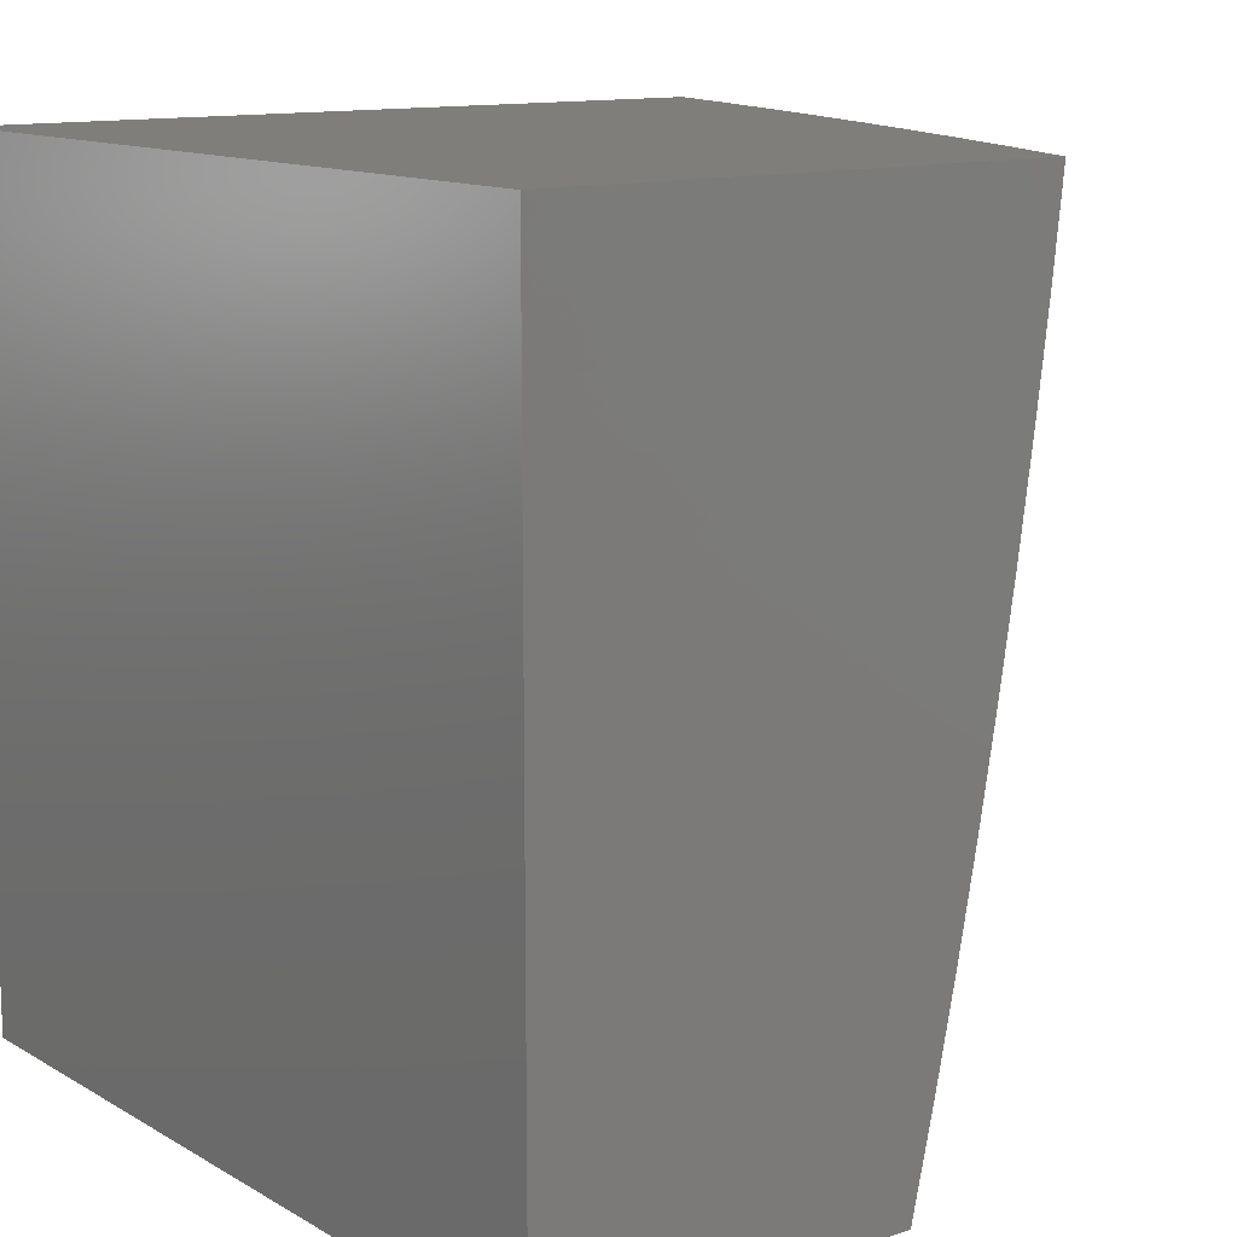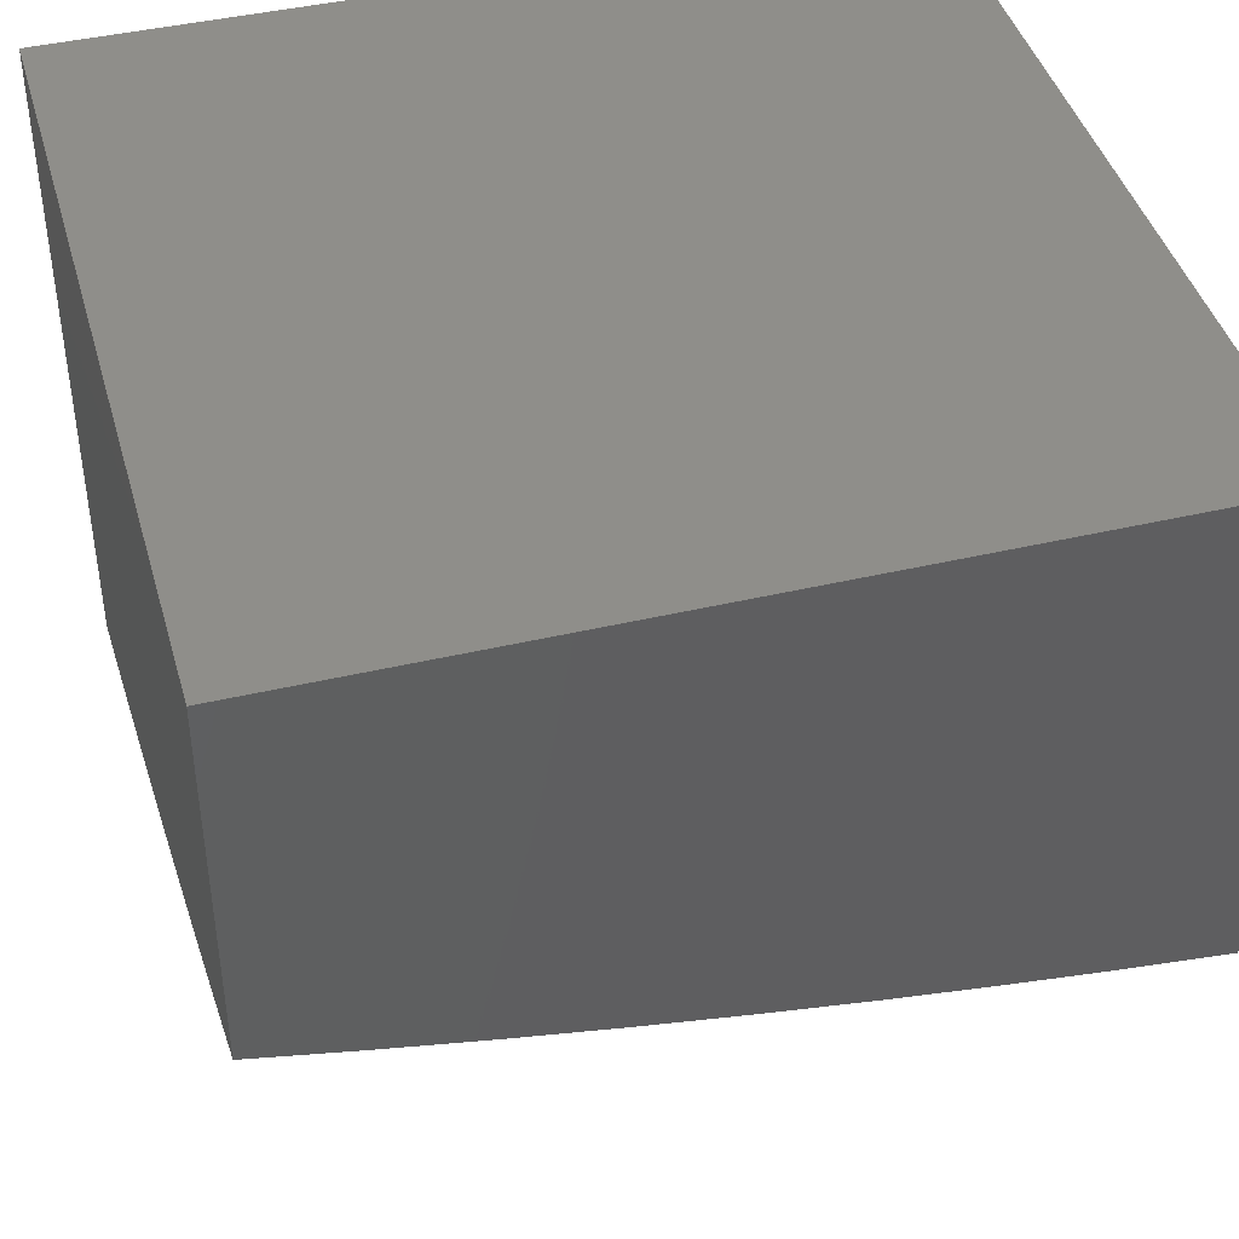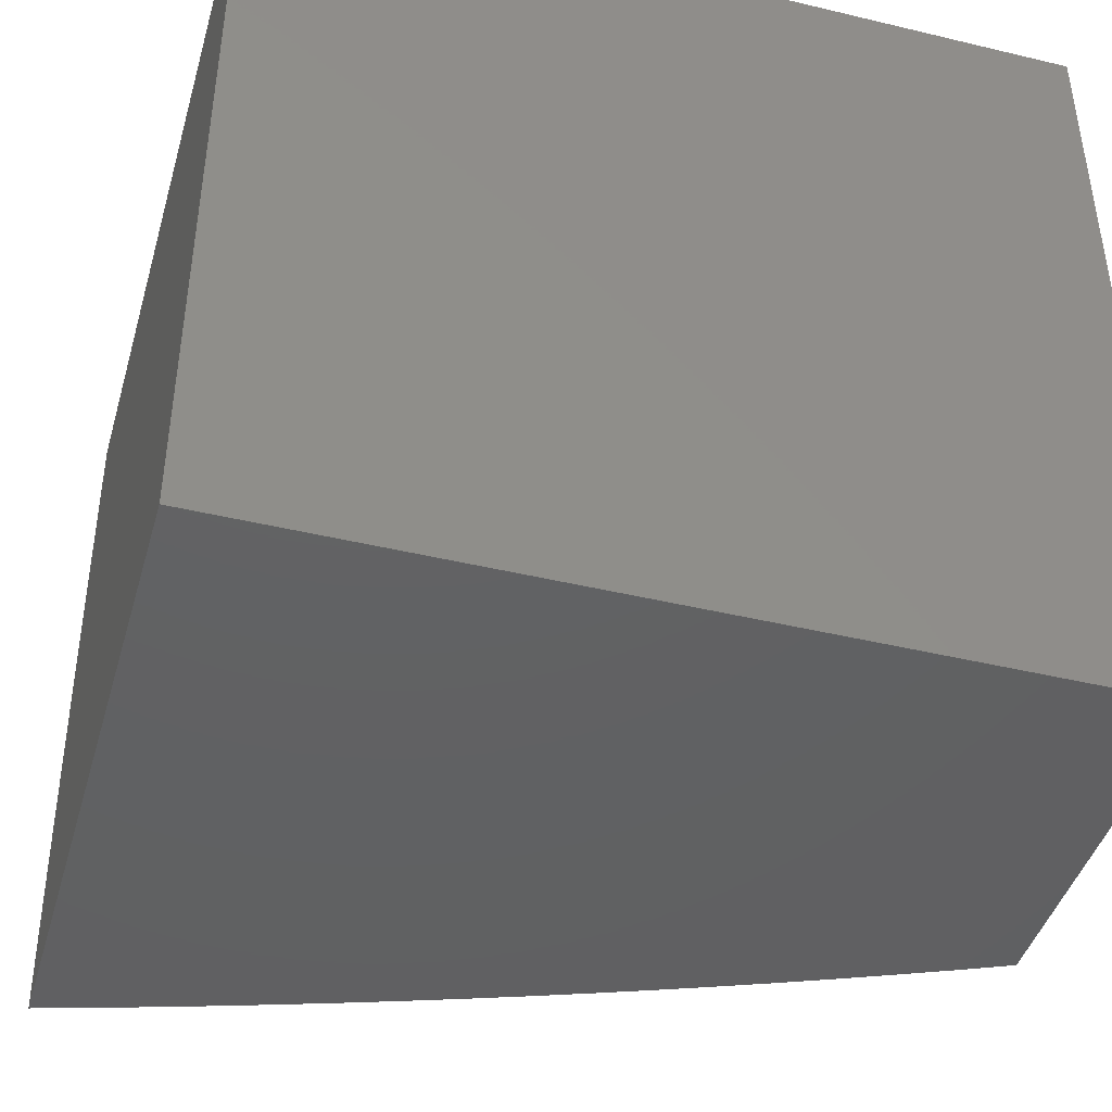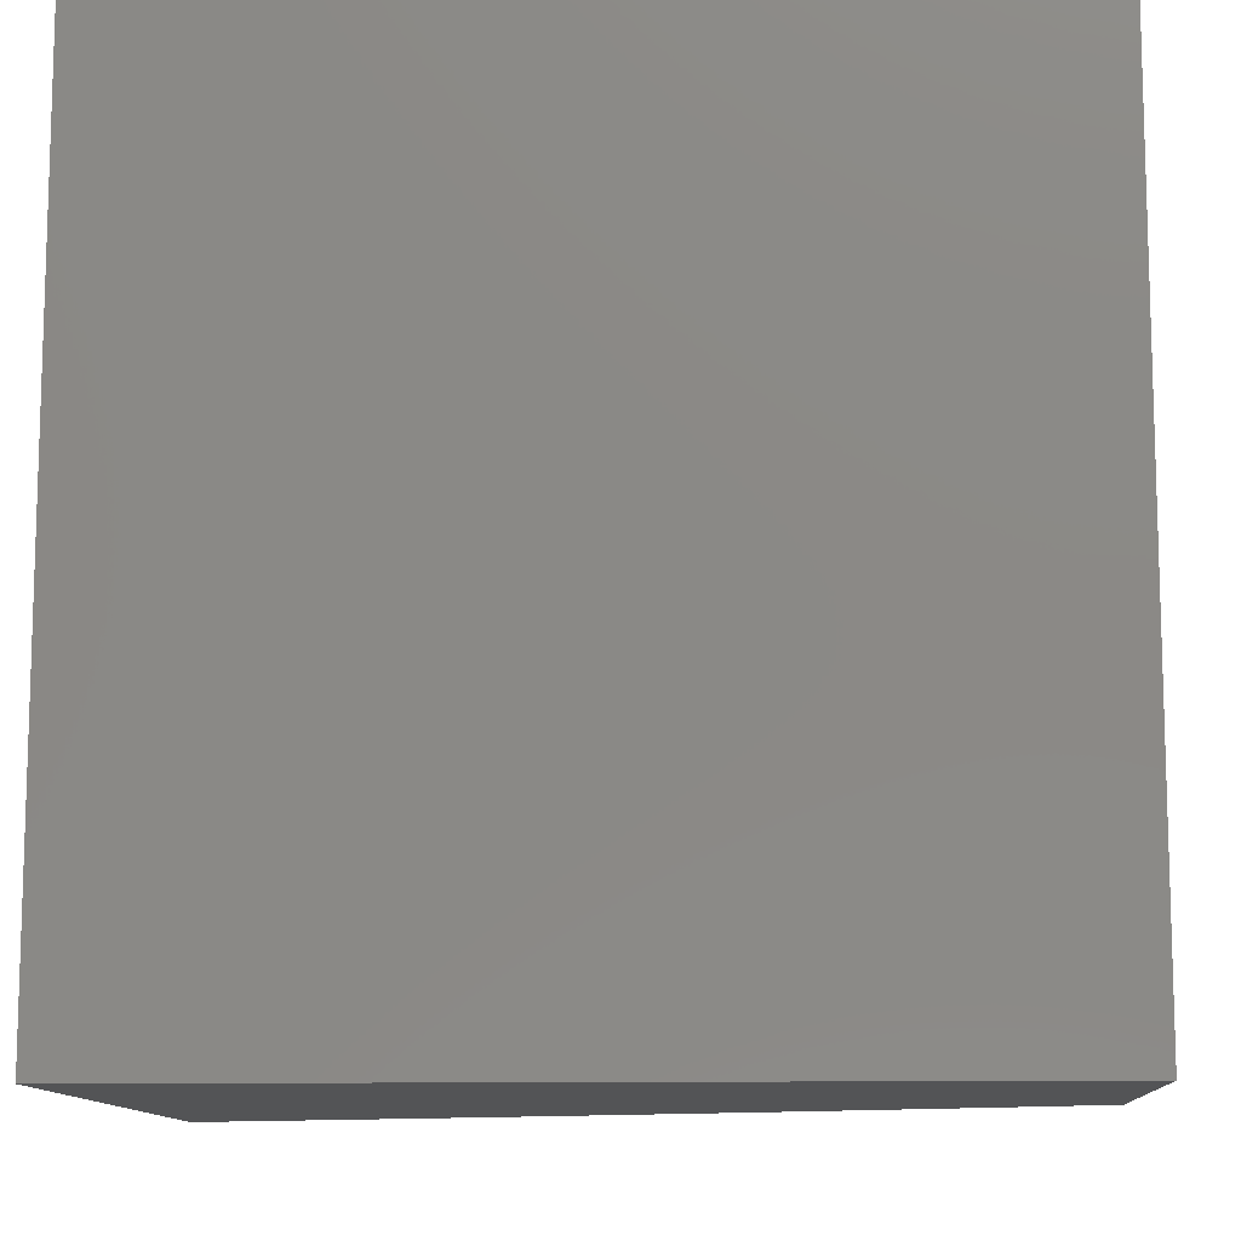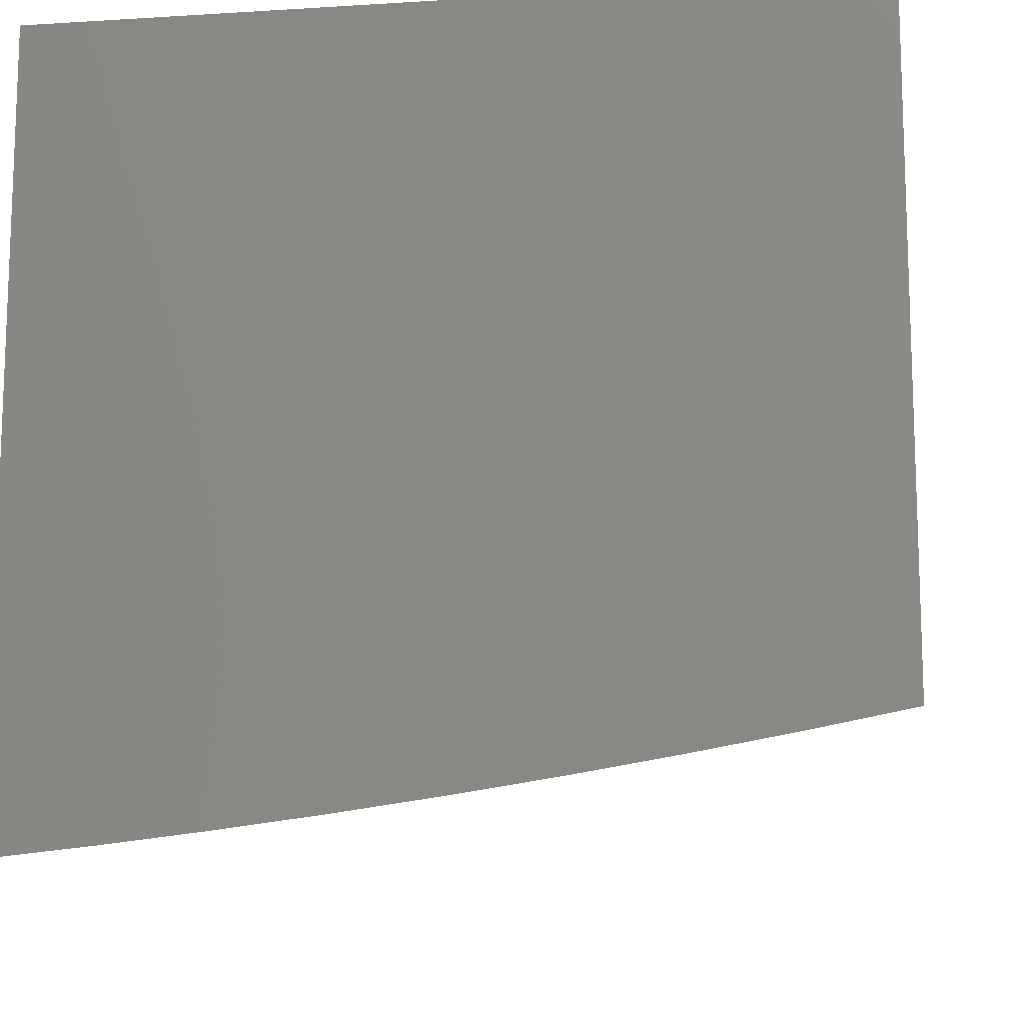
<metadata>
{"format":"stl","ext":"stl","renderer":"f3d","projection":"perspective","resolution":1024,"background":"white","views":[{"elev":12.4,"azim":-127.2,"up":"+Z"},{"elev":42.9,"azim":-105.6,"up":"+Y"},{"elev":-43.4,"azim":164.2,"up":"+Z"},{"elev":-11.3,"azim":-176.9,"up":"+Z"},{"elev":-12.9,"azim":98.2,"up":"+Y"}]}
</metadata>
<code>
# stl→obj: 253 verts, 502 faces
v -4 -11.47 -1.876
v -4 -11.45 -2
v -3.948 -11.48 -1.937
v -3.942 -11.47 -2
v -3.883 -11.5 -2
v -3.882 -11.51 -1.937
v -3.823 -11.52 -2
v -3.815 -11.54 -1.937
v -3.763 -11.55 -2
v -3.748 -11.57 -1.937
v -3.702 -11.57 -2
v -3.68 -11.59 -1.937
v -3.641 -11.59 -2
v -3.612 -11.62 -1.937
v -3.579 -11.62 -2
v -3.543 -11.64 -1.937
v -3.517 -11.64 -2
v -3.473 -11.67 -1.937
v -3.454 -11.66 -2
v -3.403 -11.69 -1.937
v -3.391 -11.69 -2
v -3.327 -11.71 -2
v -3.332 -11.72 -1.937
v -3.263 -11.73 -2
v -3.261 -11.74 -1.937
v -3.198 -11.75 -2
v -3.189 -11.77 -1.937
v -3.132 -11.77 -2
v -3.117 -11.79 -1.937
v -3.066 -11.79 -2
v -3.045 -11.81 -1.937
v -3 -11.81 -2
v -3 -11.83 -1.876
v -3 -11.86 -1.752
v -3.063 -11.83 -1.812
v -3.054 -11.82 -1.875
v -3 -11.88 -1.627
v -3.006 -11.87 -1.687
v -3.072 -11.84 -1.75
v -3.136 -11.81 -1.812
v -3.127 -11.8 -1.875
v -3.199 -11.77 -1.875
v -3 -11.9 -1.502
v -3.022 -11.88 -1.562
v -3.014 -11.87 -1.624
v -3.08 -11.84 -1.687
v -3.145 -11.81 -1.75
v -3.209 -11.78 -1.812
v -3.271 -11.75 -1.875
v -3 -11.91 -1.377
v -3.036 -11.89 -1.437
v -3.029 -11.89 -1.499
v -3.096 -11.86 -1.562
v -3.088 -11.85 -1.624
v -3.162 -11.83 -1.624
v -3.154 -11.82 -1.687
v -3.227 -11.8 -1.687
v -3.218 -11.79 -1.75
v -3.29 -11.77 -1.75
v -3.281 -11.76 -1.812
v -3.352 -11.74 -1.812
v -3.343 -11.73 -1.875
v -3.413 -11.7 -1.875
v -3 -11.93 -1.251
v -3.049 -11.91 -1.311
v -3.043 -11.9 -1.374
v -3.111 -11.87 -1.437
v -3.104 -11.87 -1.499
v -3.178 -11.84 -1.499
v -3.17 -11.84 -1.562
v -3.243 -11.81 -1.562
v -3.235 -11.81 -1.624
v -3.308 -11.78 -1.624
v -3.299 -11.78 -1.687
v -3.371 -11.75 -1.687
v -3.362 -11.74 -1.75
v -3.433 -11.72 -1.75
v -3.424 -11.71 -1.812
v -3.494 -11.69 -1.812
v -3.484 -11.68 -1.875
v -3.554 -11.65 -1.875
v -3 -11.94 -1.126
v -3.061 -11.92 -1.187
v -3.055 -11.91 -1.249
v -3.124 -11.88 -1.311
v -3.117 -11.88 -1.374
v -3.192 -11.86 -1.374
v -3.185 -11.85 -1.437
v -3.259 -11.83 -1.437
v -3.251 -11.82 -1.499
v -3.324 -11.8 -1.499
v -3.316 -11.79 -1.562
v -3.389 -11.77 -1.562
v -3.38 -11.76 -1.624
v -3.452 -11.73 -1.624
v -3.443 -11.73 -1.687
v -3.514 -11.7 -1.687
v -3.504 -11.69 -1.75
v -3.574 -11.67 -1.75
v -3.564 -11.66 -1.812
v -3.634 -11.64 -1.812
v -3.623 -11.63 -1.875
v -3.692 -11.6 -1.875
v -3 -11.95 -1
v -3.071 -11.93 -1.062
v -3.066 -11.92 -1.124
v -3.136 -11.9 -1.187
v -3.13 -11.89 -1.249
v -3.205 -11.87 -1.249
v -3.198 -11.86 -1.311
v -3.272 -11.84 -1.311
v -3.266 -11.83 -1.374
v -3.339 -11.81 -1.374
v -3.332 -11.8 -1.437
v -3.405 -11.78 -1.437
v -3.397 -11.77 -1.499
v -3.469 -11.75 -1.499
v -3.461 -11.74 -1.562
v -3.532 -11.72 -1.562
v -3.523 -11.71 -1.624
v -3.594 -11.68 -1.624
v -3.584 -11.68 -1.687
v -3.654 -11.65 -1.687
v -3.644 -11.64 -1.75
v -3.713 -11.62 -1.75
v -3.703 -11.61 -1.812
v -3.771 -11.58 -1.812
v -3.76 -11.57 -1.875
v -3.827 -11.55 -1.875
v -3.127 -11.92 -1
v -3.147 -11.91 -1.062
v -3.141 -11.9 -1.124
v -3.216 -11.88 -1.124
v -3.211 -11.87 -1.187
v -3.285 -11.85 -1.187
v -3.279 -11.84 -1.249
v -3.353 -11.82 -1.249
v -3.346 -11.82 -1.311
v -3.419 -11.79 -1.311
v -3.412 -11.79 -1.374
v -3.484 -11.76 -1.374
v -3.477 -11.75 -1.437
v -3.549 -11.73 -1.437
v -3.54 -11.72 -1.499
v -3.611 -11.7 -1.499
v -3.603 -11.69 -1.562
v -3.673 -11.66 -1.562
v -3.664 -11.66 -1.624
v -3.733 -11.63 -1.624
v -3.723 -11.62 -1.687
v -3.792 -11.6 -1.687
v -3.782 -11.59 -1.75
v -3.849 -11.56 -1.75
v -3.838 -11.55 -1.812
v -3.905 -11.53 -1.812
v -3.894 -11.52 -1.875
v -3.96 -11.49 -1.875
v -3.222 -11.88 -1.062
v -3.254 -11.88 -1
v -3.296 -11.86 -1.062
v -3.38 -11.84 -1
v -3.37 -11.84 -1.062
v -3.444 -11.81 -1.062
v -3.438 -11.81 -1.124
v -3.511 -11.78 -1.124
v -3.505 -11.78 -1.187
v -3.577 -11.75 -1.187
v -3.571 -11.75 -1.249
v -3.642 -11.72 -1.249
v -3.635 -11.72 -1.311
v -3.706 -11.69 -1.311
v -3.698 -11.68 -1.374
v -3.768 -11.66 -1.374
v -3.76 -11.65 -1.437
v -3.829 -11.62 -1.437
v -3.821 -11.62 -1.499
v -3.889 -11.59 -1.499
v -3.88 -11.58 -1.562
v -3.948 -11.55 -1.562
v -3.938 -11.55 -1.624
v -4 -11.52 -1.628
v -3.927 -11.54 -1.687
v -3.994 -11.51 -1.687
v -3.983 -11.5 -1.75
v -4 -11.5 -1.752
v -3.972 -11.5 -1.812
v -3.506 -11.8 -1
v -3.517 -11.79 -1.062
v -3.584 -11.76 -1.124
v -3.649 -11.73 -1.187
v -3.713 -11.69 -1.249
v -3.776 -11.66 -1.311
v -3.838 -11.63 -1.374
v -3.898 -11.59 -1.437
v -3.957 -11.56 -1.499
v -4 -11.54 -1.503
v -3.59 -11.76 -1.062
v -3.631 -11.75 -1
v -3.662 -11.74 -1.062
v -3.755 -11.71 -1
v -3.733 -11.71 -1.062
v -3.804 -11.68 -1.062
v -3.797 -11.68 -1.124
v -3.867 -11.65 -1.124
v -3.861 -11.64 -1.187
v -3.93 -11.62 -1.187
v -3.922 -11.61 -1.249
v -3.991 -11.58 -1.249
v -3.983 -11.58 -1.311
v -4 -11.58 -1.252
v -4 -11.56 -1.377
v -3.878 -11.66 -1
v -3.874 -11.65 -1.062
v -3.937 -11.62 -1.124
v -4 -11.59 -1.126
v -3.998 -11.59 -1.187
v -3.943 -11.63 -1.062
v -4 -11.61 -1
v -3.966 -11.57 -1.437
v -3.975 -11.57 -1.374
v -3.915 -11.61 -1.311
v -3.853 -11.64 -1.249
v -3.791 -11.67 -1.187
v -3.727 -11.7 -1.124
v -3.917 -11.53 -1.75
v -3.86 -11.57 -1.687
v -3.87 -11.58 -1.624
v -3.907 -11.6 -1.374
v -3.802 -11.6 -1.624
v -3.812 -11.61 -1.562
v -3.846 -11.63 -1.311
v -3.743 -11.64 -1.562
v -3.752 -11.64 -1.499
v -3.784 -11.67 -1.249
v -3.682 -11.67 -1.499
v -3.69 -11.68 -1.437
v -3.72 -11.7 -1.187
v -3.62 -11.7 -1.437
v -3.628 -11.71 -1.374
v -3.655 -11.73 -1.124
v -3.556 -11.74 -1.374
v -3.564 -11.74 -1.311
v -3.492 -11.77 -1.311
v -3.499 -11.77 -1.249
v -3.426 -11.8 -1.249
v -3.432 -11.8 -1.187
v -3.359 -11.83 -1.187
v -3.365 -11.83 -1.124
v -3.291 -11.86 -1.124
v -3 -11 -1
v -3 -11 -2
v -4 -11 -2
v -4 -11 -1
f 1 2 3
f 3 2 4
f 3 4 5
f 3 5 6
f 6 5 7
f 6 7 8
f 8 7 9
f 8 9 10
f 10 9 11
f 10 11 12
f 12 11 13
f 12 13 14
f 14 13 15
f 14 15 16
f 16 15 17
f 16 17 18
f 18 17 19
f 18 19 20
f 20 19 21
f 20 21 22
f 20 22 23
f 23 22 24
f 23 24 25
f 25 24 26
f 25 26 27
f 27 26 28
f 27 28 29
f 29 28 30
f 29 30 31
f 31 30 32
f 31 32 33
f 34 35 33
f 33 35 36
f 33 36 31
f 31 36 29
f 37 38 34
f 34 38 39
f 34 39 35
f 35 39 40
f 35 40 41
f 41 40 42
f 41 42 27
f 27 42 25
f 43 44 37
f 37 44 45
f 37 45 38
f 38 45 46
f 38 46 39
f 39 46 47
f 39 47 40
f 40 47 48
f 40 48 42
f 42 48 49
f 42 49 25
f 25 49 23
f 50 51 43
f 43 51 52
f 43 52 44
f 44 52 53
f 44 53 54
f 54 53 55
f 54 55 56
f 56 55 57
f 56 57 58
f 58 57 59
f 58 59 60
f 60 59 61
f 60 61 62
f 62 61 63
f 62 63 20
f 20 63 18
f 64 65 50
f 50 65 66
f 50 66 51
f 51 66 67
f 51 67 68
f 68 67 69
f 68 69 70
f 70 69 71
f 70 71 72
f 72 71 73
f 72 73 74
f 74 73 75
f 74 75 76
f 76 75 77
f 76 77 78
f 78 77 79
f 78 79 80
f 80 79 81
f 80 81 16
f 16 81 14
f 82 83 64
f 64 83 84
f 64 84 65
f 65 84 85
f 65 85 86
f 86 85 87
f 86 87 88
f 88 87 89
f 88 89 90
f 90 89 91
f 90 91 92
f 92 91 93
f 92 93 94
f 94 93 95
f 94 95 96
f 96 95 97
f 96 97 98
f 98 97 99
f 98 99 100
f 100 99 101
f 100 101 102
f 102 101 103
f 102 103 12
f 12 103 10
f 104 105 82
f 82 105 106
f 82 106 83
f 83 106 107
f 83 107 108
f 108 107 109
f 108 109 110
f 110 109 111
f 110 111 112
f 112 111 113
f 112 113 114
f 114 113 115
f 114 115 116
f 116 115 117
f 116 117 118
f 118 117 119
f 118 119 120
f 120 119 121
f 120 121 122
f 122 121 123
f 122 123 124
f 124 123 125
f 124 125 126
f 126 125 127
f 126 127 128
f 128 127 129
f 128 129 8
f 8 129 6
f 104 130 105
f 105 130 131
f 105 131 132
f 132 131 133
f 132 133 134
f 134 133 135
f 134 135 136
f 136 135 137
f 136 137 138
f 138 137 139
f 138 139 140
f 140 139 141
f 140 141 142
f 142 141 143
f 142 143 144
f 144 143 145
f 144 145 146
f 146 145 147
f 146 147 148
f 148 147 149
f 148 149 150
f 150 149 151
f 150 151 152
f 152 151 153
f 152 153 154
f 154 153 155
f 154 155 156
f 156 155 157
f 156 157 3
f 3 157 1
f 131 130 158
f 158 130 159
f 158 159 160
f 160 159 161
f 160 161 162
f 162 161 163
f 162 163 164
f 164 163 165
f 164 165 166
f 166 165 167
f 166 167 168
f 168 167 169
f 168 169 170
f 170 169 171
f 170 171 172
f 172 171 173
f 172 173 174
f 174 173 175
f 174 175 176
f 176 175 177
f 176 177 178
f 178 177 179
f 178 179 180
f 180 179 181
f 180 181 182
f 182 181 183
f 182 183 184
f 184 183 185
f 184 185 186
f 186 185 1
f 186 1 157
f 161 187 163
f 163 187 188
f 163 188 165
f 165 188 189
f 165 189 167
f 167 189 190
f 167 190 169
f 169 190 191
f 169 191 171
f 171 191 192
f 171 192 173
f 173 192 193
f 173 193 175
f 175 193 194
f 175 194 177
f 177 194 195
f 177 195 179
f 179 195 196
f 179 196 181
f 188 187 197
f 197 187 198
f 197 198 199
f 199 198 200
f 199 200 201
f 201 200 202
f 201 202 203
f 203 202 204
f 203 204 205
f 205 204 206
f 205 206 207
f 207 206 208
f 207 208 209
f 209 208 210
f 209 210 211
f 200 212 202
f 202 212 213
f 202 213 204
f 204 213 214
f 204 214 206
f 206 214 215
f 206 215 216
f 216 215 210
f 216 210 208
f 213 212 217
f 217 212 218
f 217 218 215
f 196 219 211
f 211 219 220
f 211 220 209
f 209 220 221
f 209 221 207
f 207 221 222
f 207 222 205
f 205 222 223
f 205 223 203
f 203 223 224
f 203 224 201
f 201 224 199
f 181 185 183
f 157 155 186
f 186 155 225
f 186 225 184
f 184 225 182
f 3 6 156
f 156 6 129
f 156 129 154
f 154 129 127
f 154 127 152
f 152 127 125
f 152 125 150
f 150 125 123
f 150 123 148
f 148 123 121
f 148 121 146
f 146 121 119
f 146 119 144
f 144 119 117
f 144 117 142
f 142 117 115
f 142 115 140
f 140 115 113
f 140 113 138
f 138 113 111
f 138 111 136
f 136 111 109
f 136 109 134
f 134 109 107
f 134 107 132
f 132 107 106
f 132 106 105
f 155 153 225
f 225 153 226
f 225 226 182
f 182 226 227
f 182 227 180
f 180 227 178
f 219 196 195
f 195 194 219
f 219 194 228
f 219 228 220
f 220 228 221
f 206 216 208
f 153 151 226
f 226 151 229
f 226 229 227
f 227 229 230
f 227 230 178
f 178 230 176
f 194 193 228
f 228 193 231
f 228 231 221
f 221 231 222
f 217 215 214
f 213 217 214
f 8 10 128
f 128 10 103
f 128 103 126
f 126 103 101
f 126 101 124
f 124 101 99
f 124 99 122
f 122 99 97
f 122 97 120
f 120 97 95
f 120 95 118
f 118 95 93
f 118 93 116
f 116 93 91
f 116 91 114
f 114 91 89
f 114 89 112
f 112 89 87
f 112 87 110
f 110 87 85
f 110 85 108
f 108 85 84
f 108 84 83
f 151 149 229
f 229 149 232
f 229 232 230
f 230 232 233
f 230 233 176
f 176 233 174
f 193 192 231
f 231 192 234
f 231 234 222
f 222 234 223
f 149 147 232
f 232 147 235
f 232 235 233
f 233 235 236
f 233 236 174
f 174 236 172
f 192 191 234
f 234 191 237
f 234 237 223
f 223 237 224
f 12 14 102
f 102 14 81
f 102 81 100
f 100 81 79
f 100 79 98
f 98 79 77
f 98 77 96
f 96 77 75
f 96 75 94
f 94 75 73
f 94 73 92
f 92 73 71
f 92 71 90
f 90 71 69
f 90 69 88
f 88 69 67
f 88 67 86
f 86 67 66
f 86 66 65
f 147 145 235
f 235 145 238
f 235 238 236
f 236 238 239
f 236 239 172
f 172 239 170
f 191 190 237
f 237 190 240
f 237 240 224
f 224 240 199
f 145 143 238
f 238 143 241
f 238 241 239
f 239 241 242
f 239 242 170
f 170 242 168
f 197 199 240
f 197 240 189
f 189 240 190
f 16 18 80
f 80 18 63
f 80 63 78
f 78 63 61
f 78 61 76
f 76 61 59
f 76 59 74
f 74 59 57
f 74 57 72
f 72 57 55
f 72 55 70
f 70 55 53
f 70 53 68
f 68 53 52
f 68 52 51
f 143 141 241
f 241 141 243
f 241 243 242
f 242 243 244
f 242 244 168
f 168 244 166
f 188 197 189
f 141 139 243
f 243 139 245
f 243 245 244
f 244 245 246
f 244 246 166
f 166 246 164
f 20 23 62
f 62 23 49
f 62 49 60
f 60 49 48
f 60 48 58
f 58 48 47
f 58 47 56
f 56 47 46
f 56 46 54
f 54 46 45
f 54 45 44
f 139 137 245
f 245 137 247
f 245 247 246
f 246 247 248
f 246 248 164
f 164 248 162
f 137 135 247
f 247 135 249
f 247 249 248
f 248 249 160
f 248 160 162
f 158 160 249
f 158 249 133
f 133 249 135
f 27 29 41
f 41 29 36
f 41 36 35
f 131 158 133
f 104 82 250
f 250 82 64
f 250 64 50
f 50 43 250
f 250 43 37
f 250 37 251
f 251 37 34
f 251 34 33
f 33 32 251
f 32 30 251
f 251 30 28
f 251 28 26
f 26 24 251
f 251 24 22
f 251 22 21
f 21 19 251
f 251 19 17
f 251 17 15
f 15 13 251
f 251 13 11
f 251 11 9
f 251 9 252
f 252 9 7
f 252 7 5
f 5 4 252
f 252 4 2
f 218 212 253
f 253 212 200
f 253 200 250
f 250 200 198
f 250 198 187
f 187 161 250
f 250 161 159
f 250 159 130
f 130 104 250
f 2 1 252
f 252 1 185
f 252 185 181
f 252 181 253
f 253 181 196
f 253 196 211
f 211 210 253
f 253 210 215
f 253 215 218
f 250 251 253
f 253 251 252

</code>
